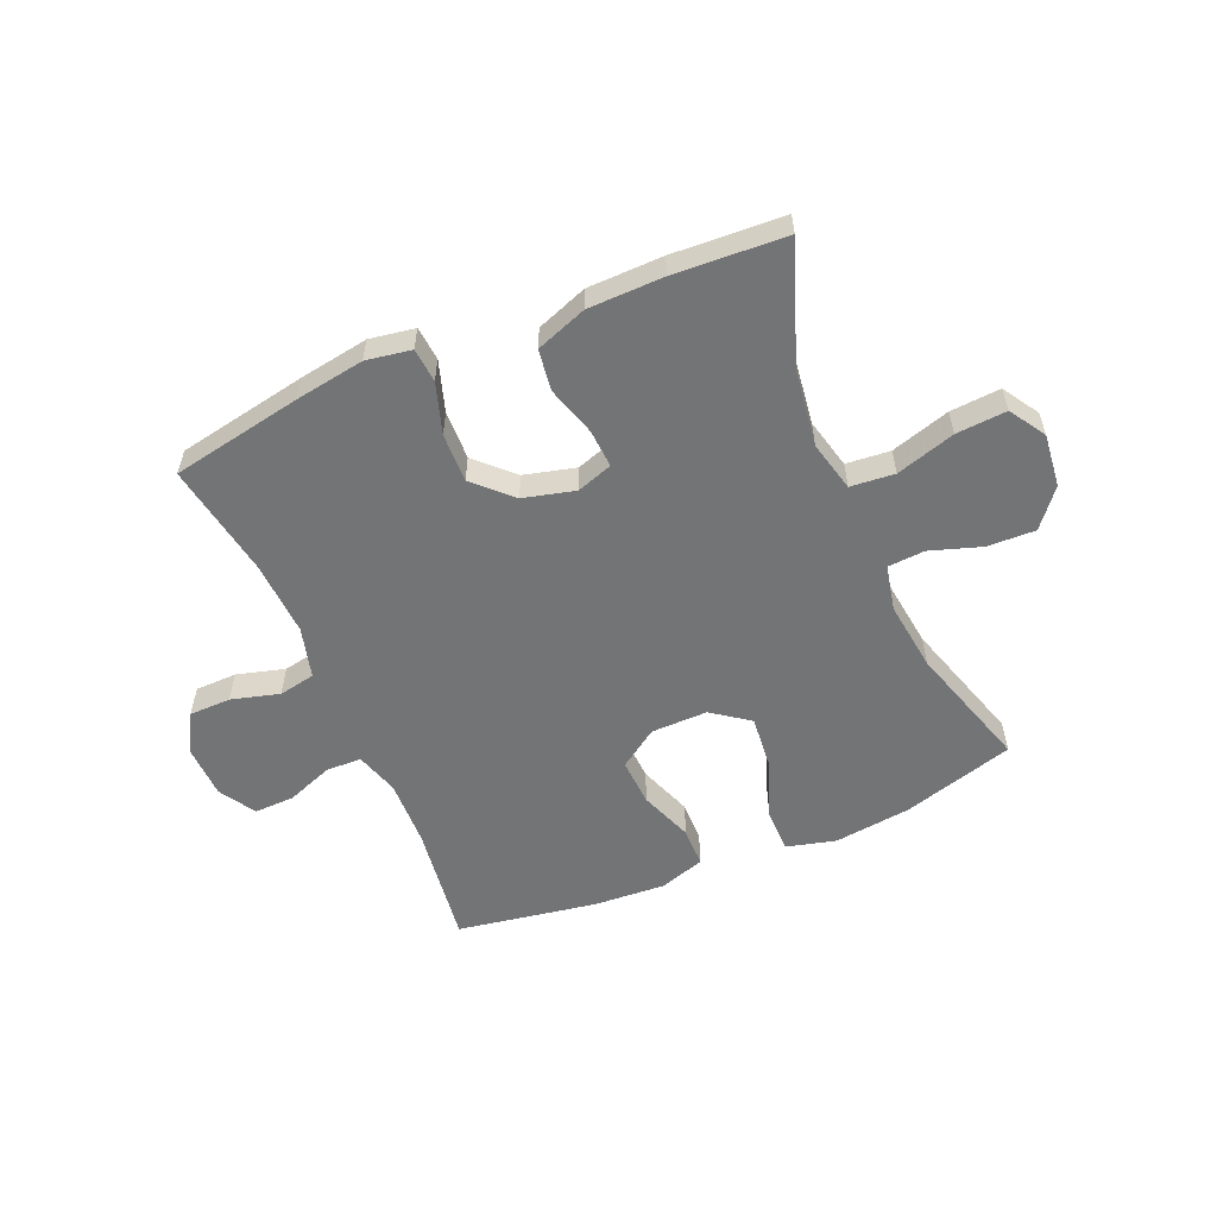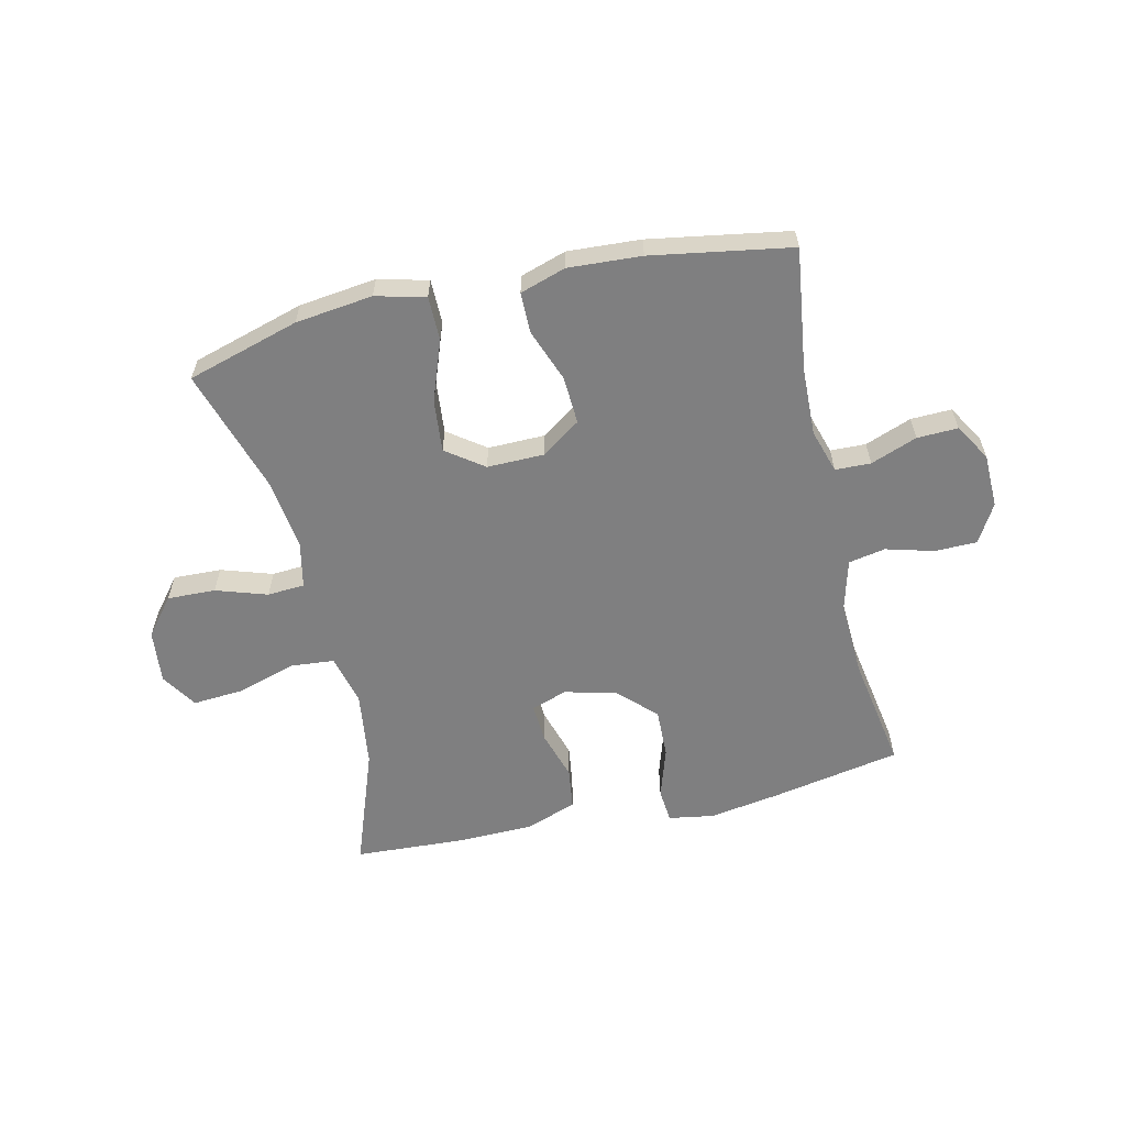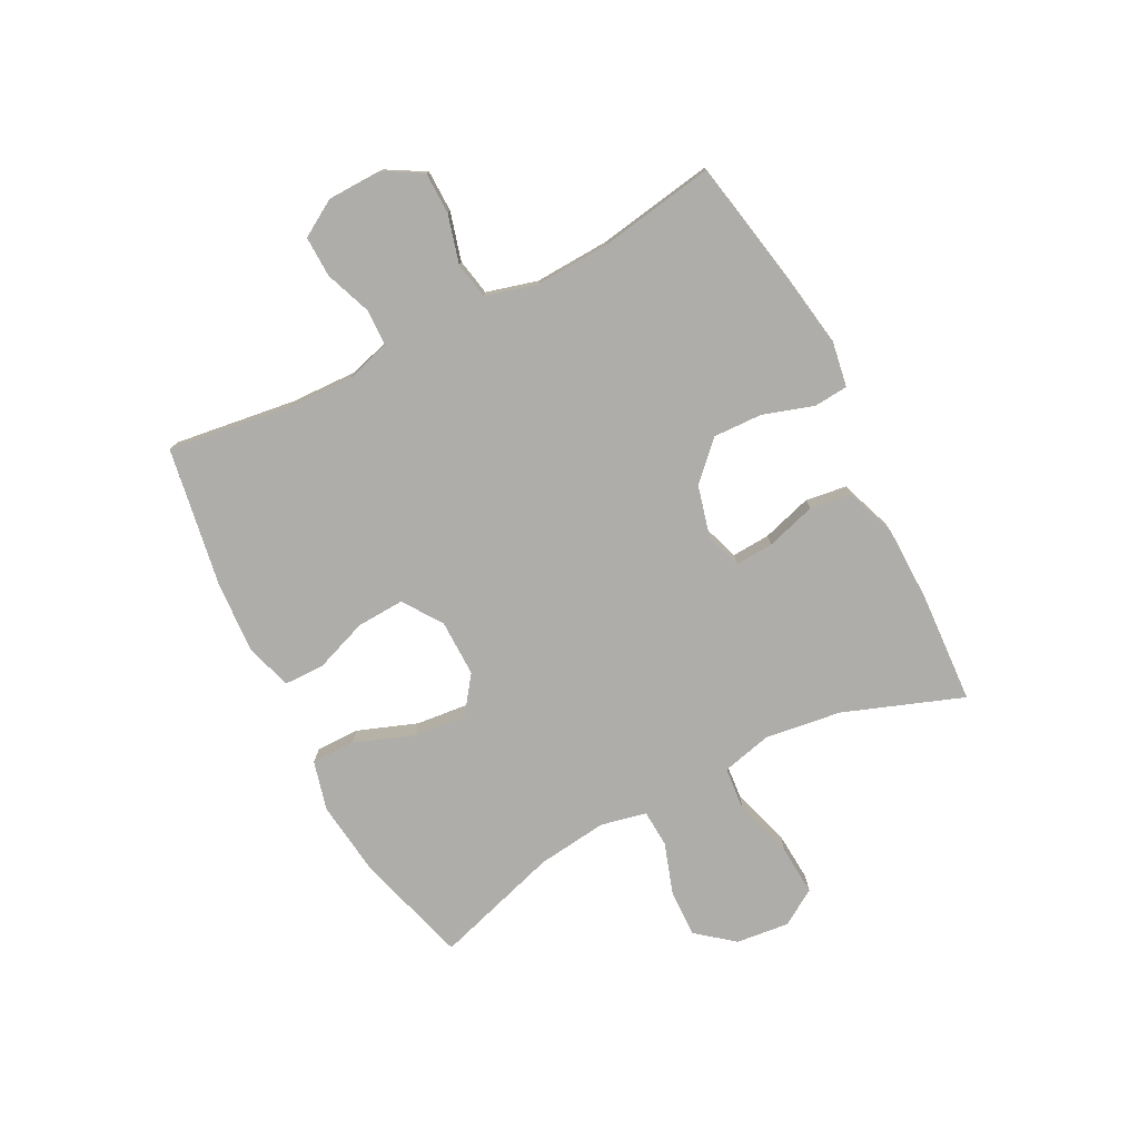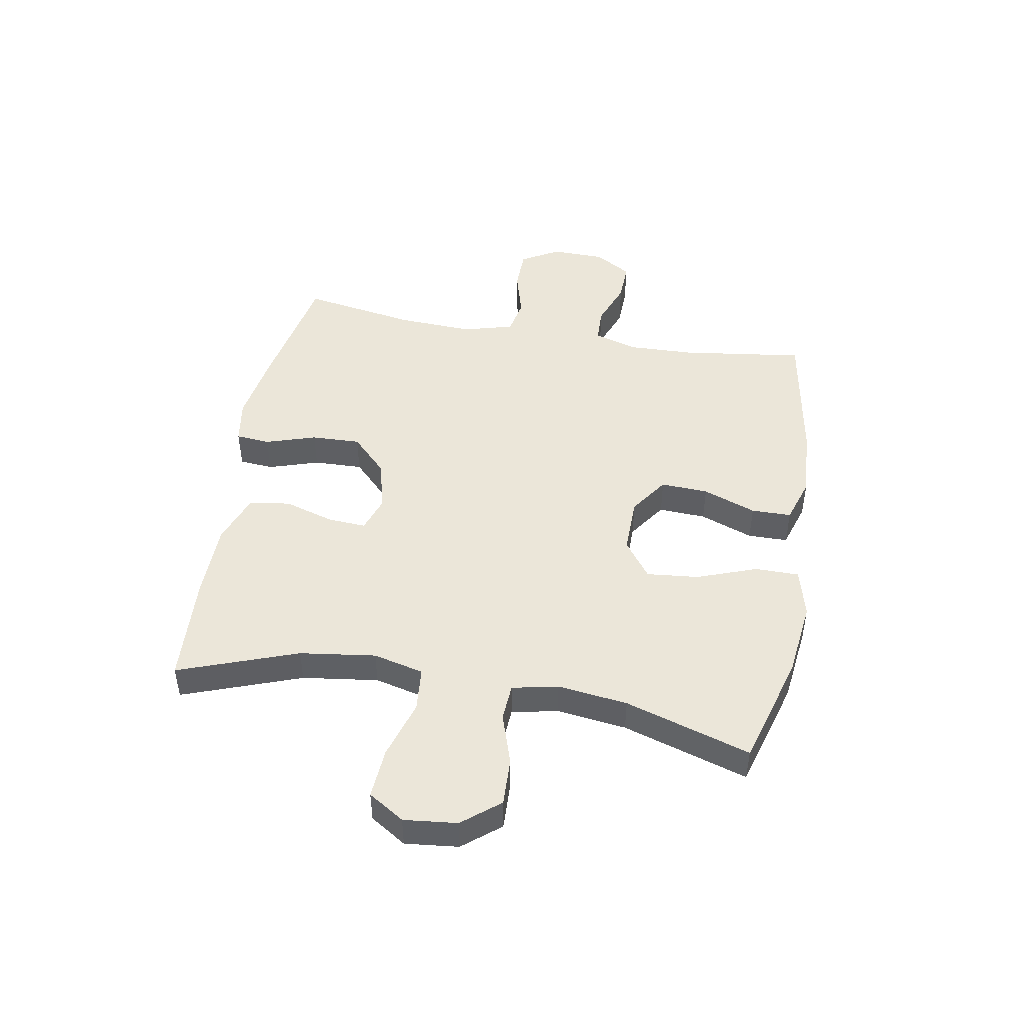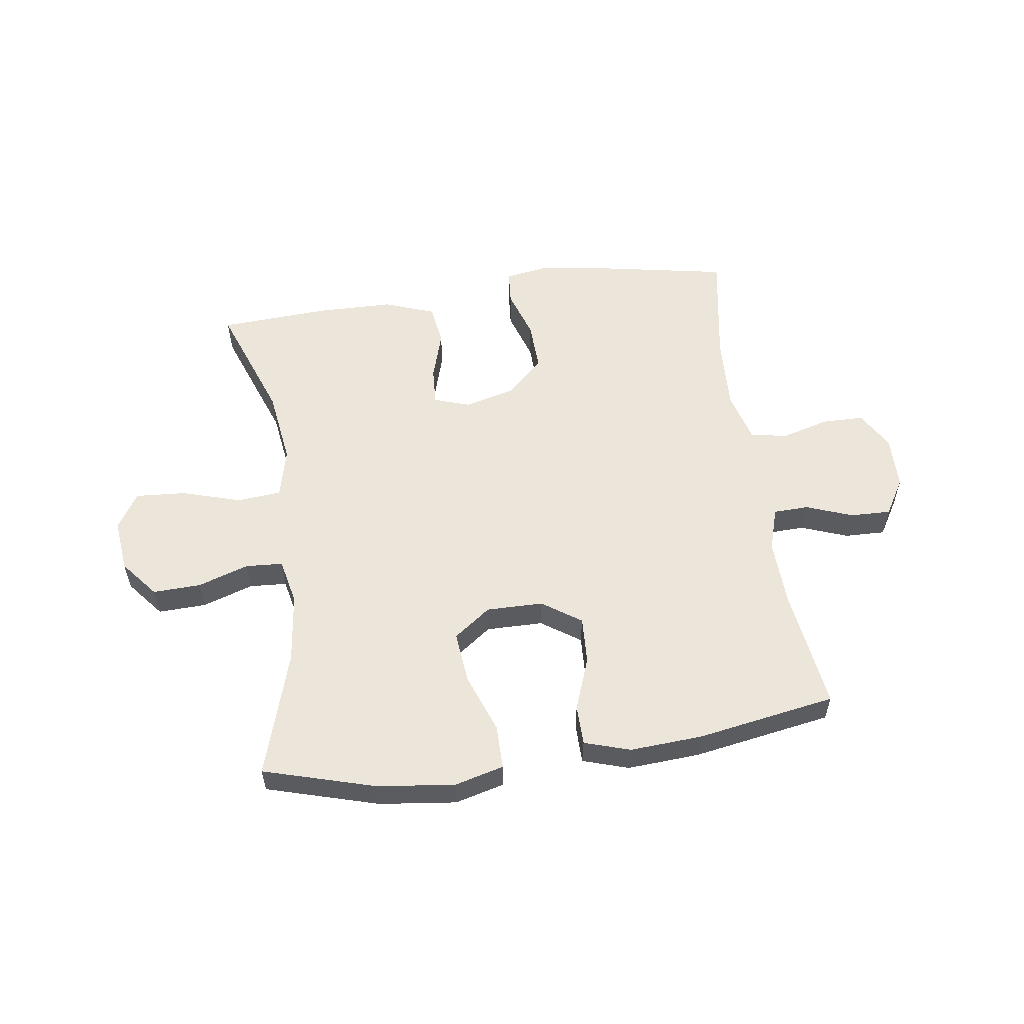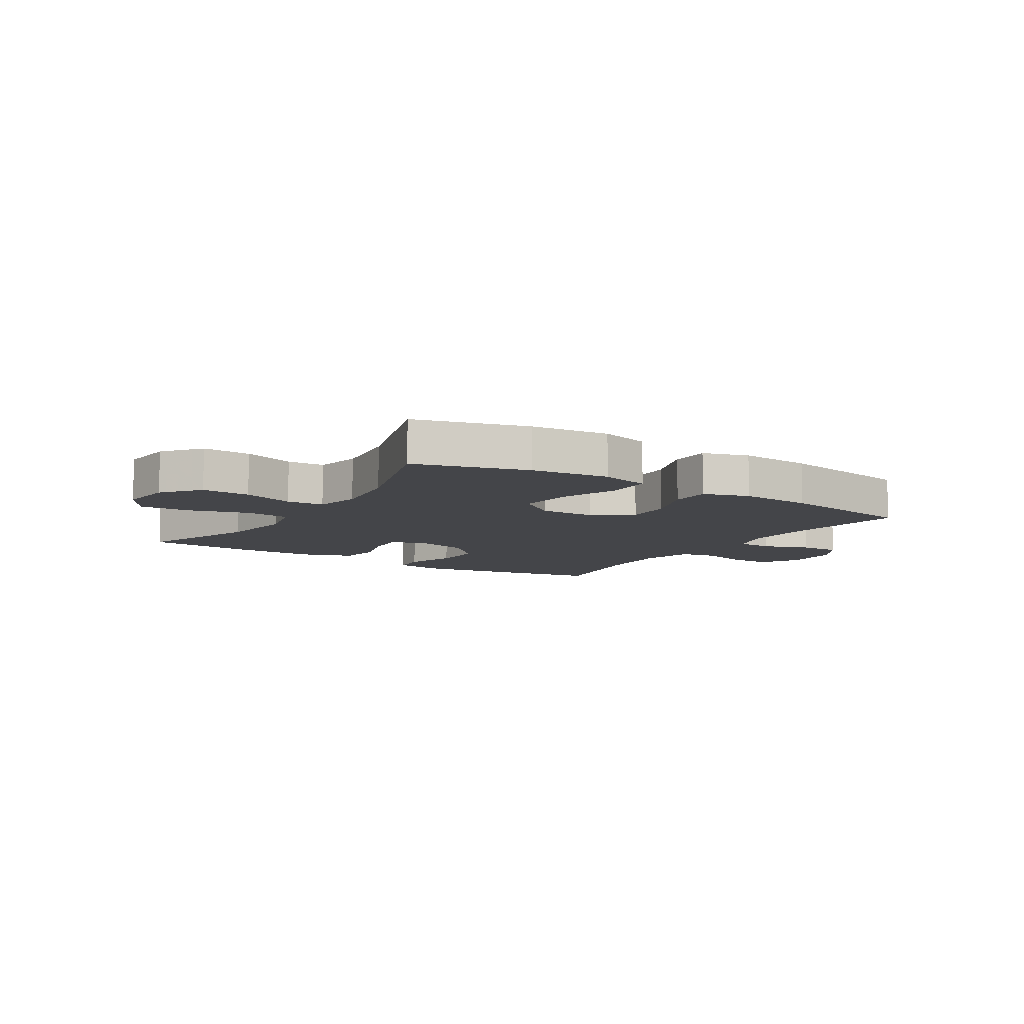
<metadata>
{"format":"obj","ext":"obj","renderer":"f3d","projection":"perspective","resolution":1024,"background":"white","views":[{"elev":-56.2,"azim":23.2,"up":"+Y"},{"elev":-59.7,"azim":-166.9,"up":"+Y"},{"elev":-77.1,"azim":-62.7,"up":"+Y"},{"elev":47.1,"azim":100.1,"up":"+Y"},{"elev":56.0,"azim":171.9,"up":"+Y"},{"elev":-9.1,"azim":147.6,"up":"+Y"}]}
</metadata>
<code>
v 0.5 0.07 -0.5
v 0.307 0.07 -0.556
v 0.174 0.07 -0.572
v 0.089 0.07 -0.55
v 0.089 0.07 -0.474
v 0.127 0.07 -0.371
v 0.136 0.07 -0.281
v 0.072 0.07 -0.234
v -0.026 0.07 -0.235
v -0.093 0.07 -0.281
v -0.089 0.07 -0.363
v -0.055 0.07 -0.455
v -0.056 0.07 -0.524
v -0.135 0.07 -0.549
v -0.26 0.07 -0.541
v -0.5 0.07 -0.5
v -0.471 0.07 -0.289
v -0.467 0.07 -0.173
v -0.49 0.07 -0.098
v -0.551 0.07 -0.096
v -0.631 0.07 -0.126
v -0.701 0.07 -0.128
v -0.739 0.07 -0.065
v -0.741 0.07 0.028
v -0.703 0.07 0.094
v -0.631 0.07 0.095
v -0.548 0.07 0.072
v -0.485 0.07 0.084
v -0.461 0.07 0.172
v -0.467 0.07 0.302
v -0.5 0.07 0.5
v -0.275 0.07 0.542
v -0.155 0.07 0.561
v -0.077 0.07 0.548
v -0.072 0.07 0.489
v -0.1 0.07 0.402
v -0.103 0.07 0.317
v -0.041 0.07 0.256
v 0.048 0.07 0.233
v 0.11 0.07 0.254
v 0.106 0.07 0.32
v 0.08 0.07 0.406
v 0.09 0.07 0.477
v 0.178 0.07 0.509
v 0.308 0.07 0.511
v 0.5 0.07 0.5
v 0.425 0.07 0.295
v 0.407 0.07 0.164
v 0.428 0.07 0.077
v 0.504 0.07 0.07
v 0.606 0.07 0.101
v 0.693 0.07 0.107
v 0.732 0.07 0.045
v 0.722 0.07 -0.047
v 0.67 0.07 -0.111
v 0.587 0.07 -0.108
v 0.499 0.07 -0.079
v 0.435 0.07 -0.083
v 0.418 0.07 -0.162
v 0.433 0.07 -0.283
v 0.5 0 -0.5
v 0.307 0 -0.556
v 0.174 0 -0.572
v 0.089 0 -0.55
v 0.089 0 -0.474
v 0.127 0 -0.371
v 0.136 0 -0.281
v 0.072 0 -0.234
v -0.026 0 -0.235
v -0.093 0 -0.281
v -0.089 0 -0.363
v -0.055 0 -0.455
v -0.056 0 -0.524
v -0.135 0 -0.549
v -0.26 0 -0.541
v -0.5 0 -0.5
v -0.471 0 -0.289
v -0.467 0 -0.173
v -0.49 0 -0.098
v -0.551 0 -0.096
v -0.631 0 -0.126
v -0.701 0 -0.128
v -0.739 0 -0.065
v -0.741 0 0.028
v -0.703 0 0.094
v -0.631 0 0.095
v -0.548 0 0.072
v -0.485 0 0.084
v -0.461 0 0.172
v -0.467 0 0.302
v -0.5 0 0.5
v -0.275 0 0.542
v -0.155 0 0.561
v -0.077 0 0.548
v -0.072 0 0.489
v -0.1 0 0.402
v -0.103 0 0.317
v -0.041 0 0.256
v 0.048 0 0.233
v 0.11 0 0.254
v 0.106 0 0.32
v 0.08 0 0.406
v 0.09 0 0.477
v 0.178 0 0.509
v 0.308 0 0.511
v 0.5 0 0.5
v 0.425 0 0.295
v 0.407 0 0.164
v 0.428 0 0.077
v 0.504 0 0.07
v 0.606 0 0.101
v 0.693 0 0.107
v 0.732 0 0.045
v 0.722 0 -0.047
v 0.67 0 -0.111
v 0.587 0 -0.108
v 0.499 0 -0.079
v 0.435 0 -0.083
v 0.418 0 -0.162
v 0.433 0 -0.283
f 54 55 56 57
f 54 57 58
f 53 54 58
f 50 51 52 53
f 49 50 53 58
f 48 49 58 59
f 44 45 46 47
f 44 47 48
f 41 42 43 44
f 40 41 44 48
f 39 40 48 59
f 33 34 35 36
f 33 36 37
f 30 31 32 33
f 29 30 33 37
f 28 29 37 38
f 24 25 26 27
f 24 27 28
f 23 24 28
f 20 21 22 23
f 19 20 23 28
f 18 19 28 38
f 14 15 16 17
f 11 12 13 14
f 10 11 14 17
f 9 10 17 18
f 3 4 5 6
f 3 6 7
f 60 1 2 3
f 60 3 7
f 59 60 7 8
f 18 38 39 59
f 8 9 18 59
f 117 116 115 114
f 118 117 114
f 118 114 113
f 113 112 111 110
f 118 113 110 109
f 119 118 109 108
f 107 106 105 104
f 108 107 104
f 104 103 102 101
f 108 104 101 100
f 119 108 100 99
f 96 95 94 93
f 97 96 93
f 93 92 91 90
f 97 93 90 89
f 98 97 89 88
f 87 86 85 84
f 88 87 84
f 88 84 83
f 83 82 81 80
f 88 83 80 79
f 98 88 79 78
f 77 76 75 74
f 74 73 72 71
f 77 74 71 70
f 78 77 70 69
f 66 65 64 63
f 67 66 63
f 63 62 61 120
f 67 63 120
f 68 67 120 119
f 119 99 98 78
f 119 78 69 68
f 1 61 62 2
f 2 62 63 3
f 3 63 64 4
f 4 64 65 5
f 5 65 66 6
f 6 66 67 7
f 7 67 68 8
f 8 68 69 9
f 9 69 70 10
f 10 70 71 11
f 11 71 72 12
f 12 72 73 13
f 13 73 74 14
f 14 74 75 15
f 15 75 76 16
f 16 76 77 17
f 17 77 78 18
f 18 78 79 19
f 19 79 80 20
f 20 80 81 21
f 21 81 82 22
f 22 82 83 23
f 23 83 84 24
f 24 84 85 25
f 25 85 86 26
f 26 86 87 27
f 27 87 88 28
f 28 88 89 29
f 29 89 90 30
f 30 90 91 31
f 31 91 92 32
f 32 92 93 33
f 33 93 94 34
f 34 94 95 35
f 35 95 96 36
f 36 96 97 37
f 37 97 98 38
f 38 98 99 39
f 39 99 100 40
f 40 100 101 41
f 41 101 102 42
f 42 102 103 43
f 43 103 104 44
f 44 104 105 45
f 45 105 106 46
f 46 106 107 47
f 47 107 108 48
f 48 108 109 49
f 49 109 110 50
f 50 110 111 51
f 51 111 112 52
f 52 112 113 53
f 53 113 114 54
f 54 114 115 55
f 55 115 116 56
f 56 116 117 57
f 57 117 118 58
f 58 118 119 59
f 59 119 120 60
f 60 120 61 1

</code>
